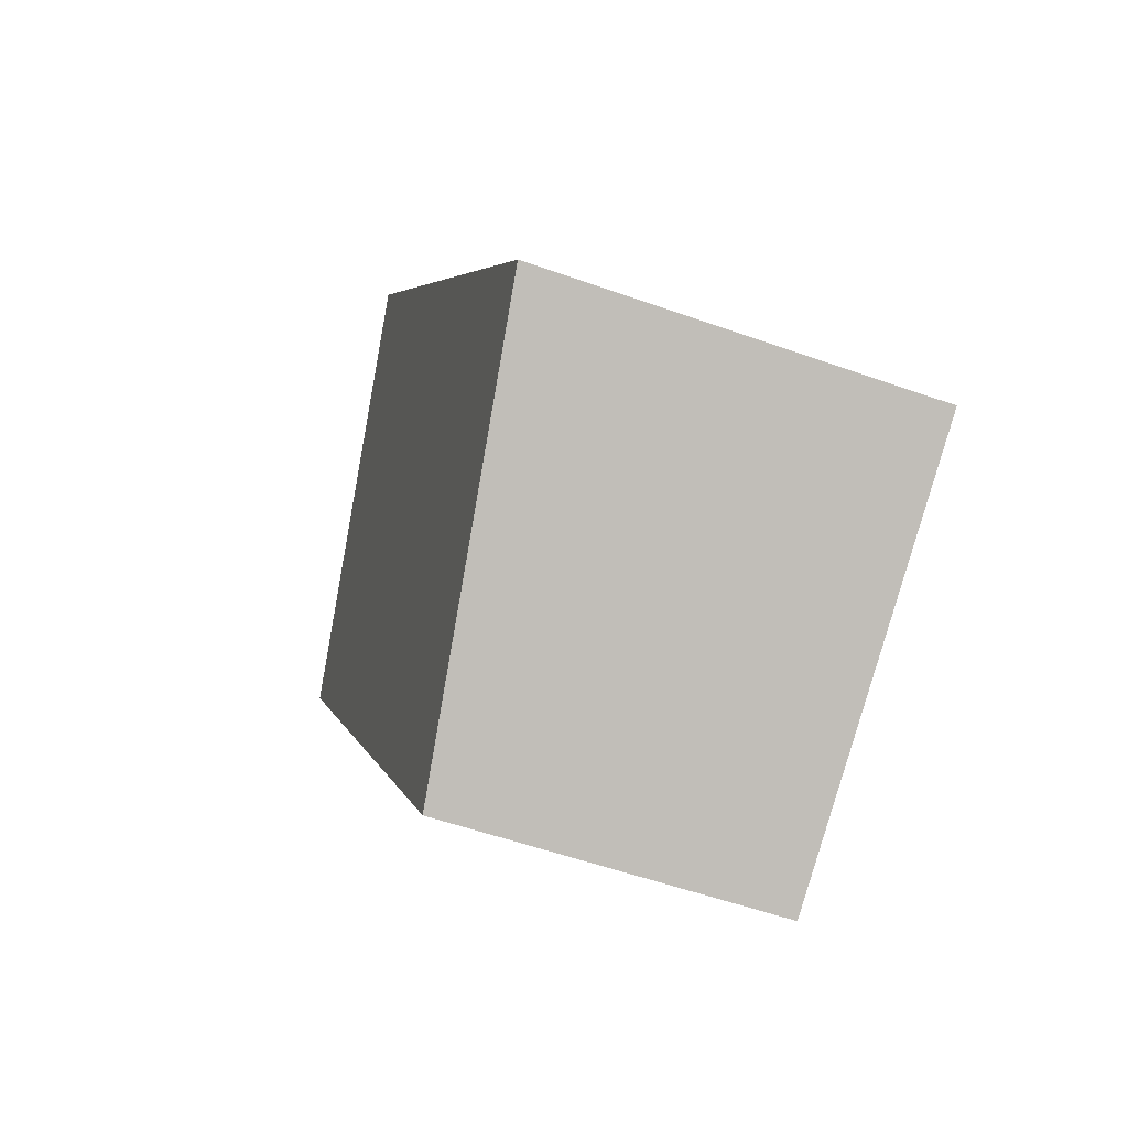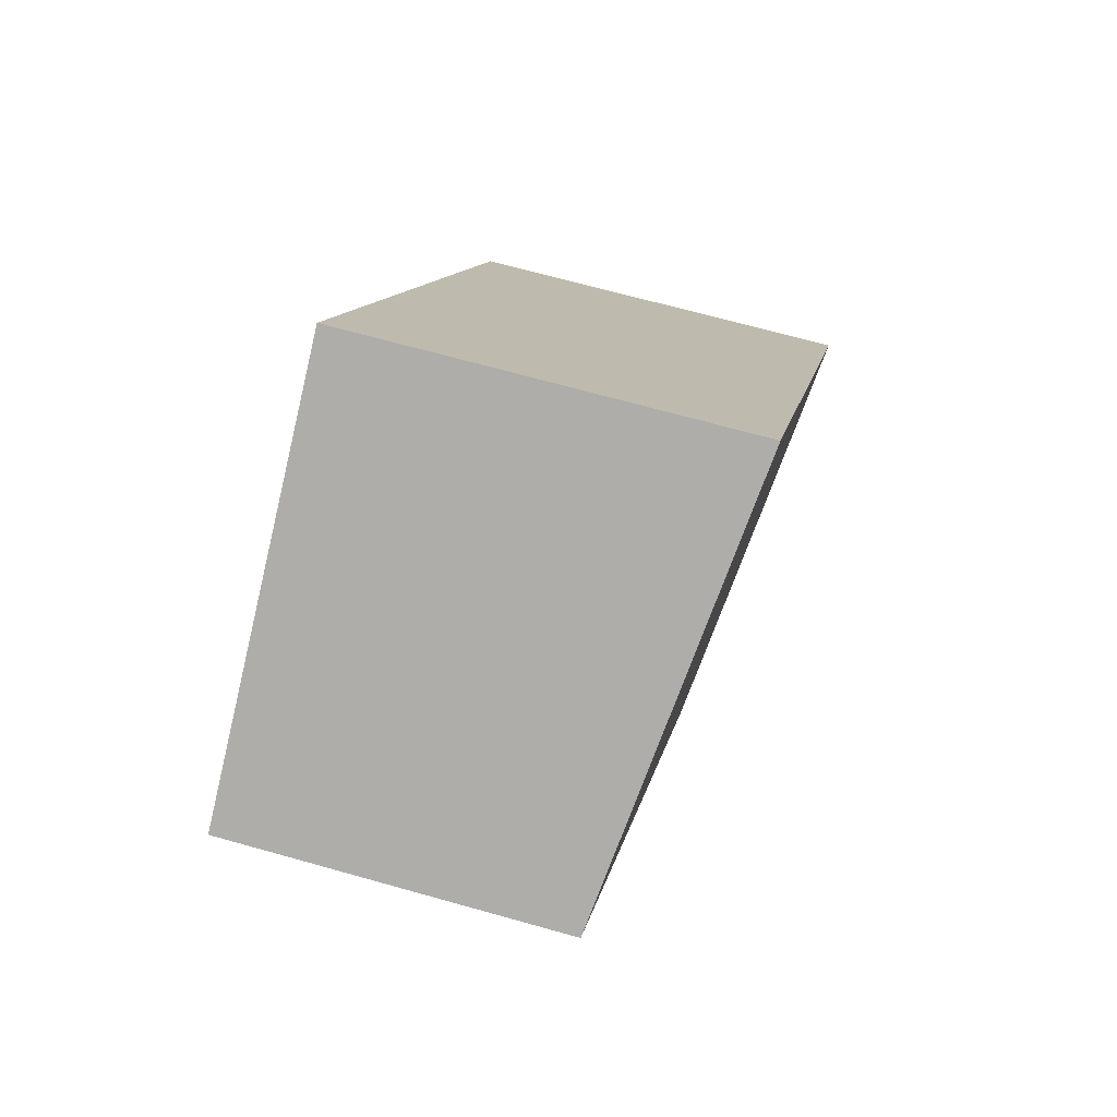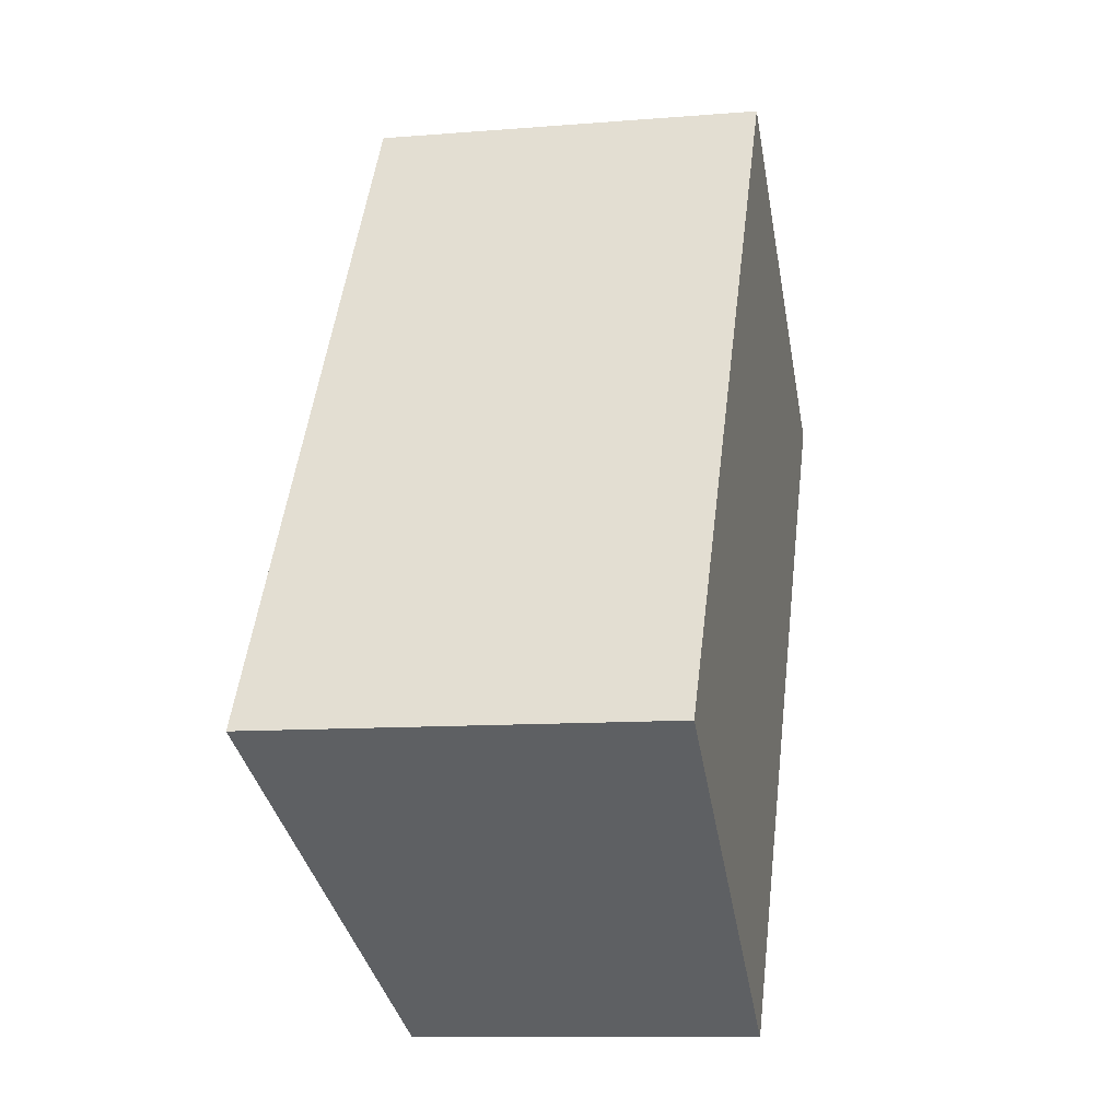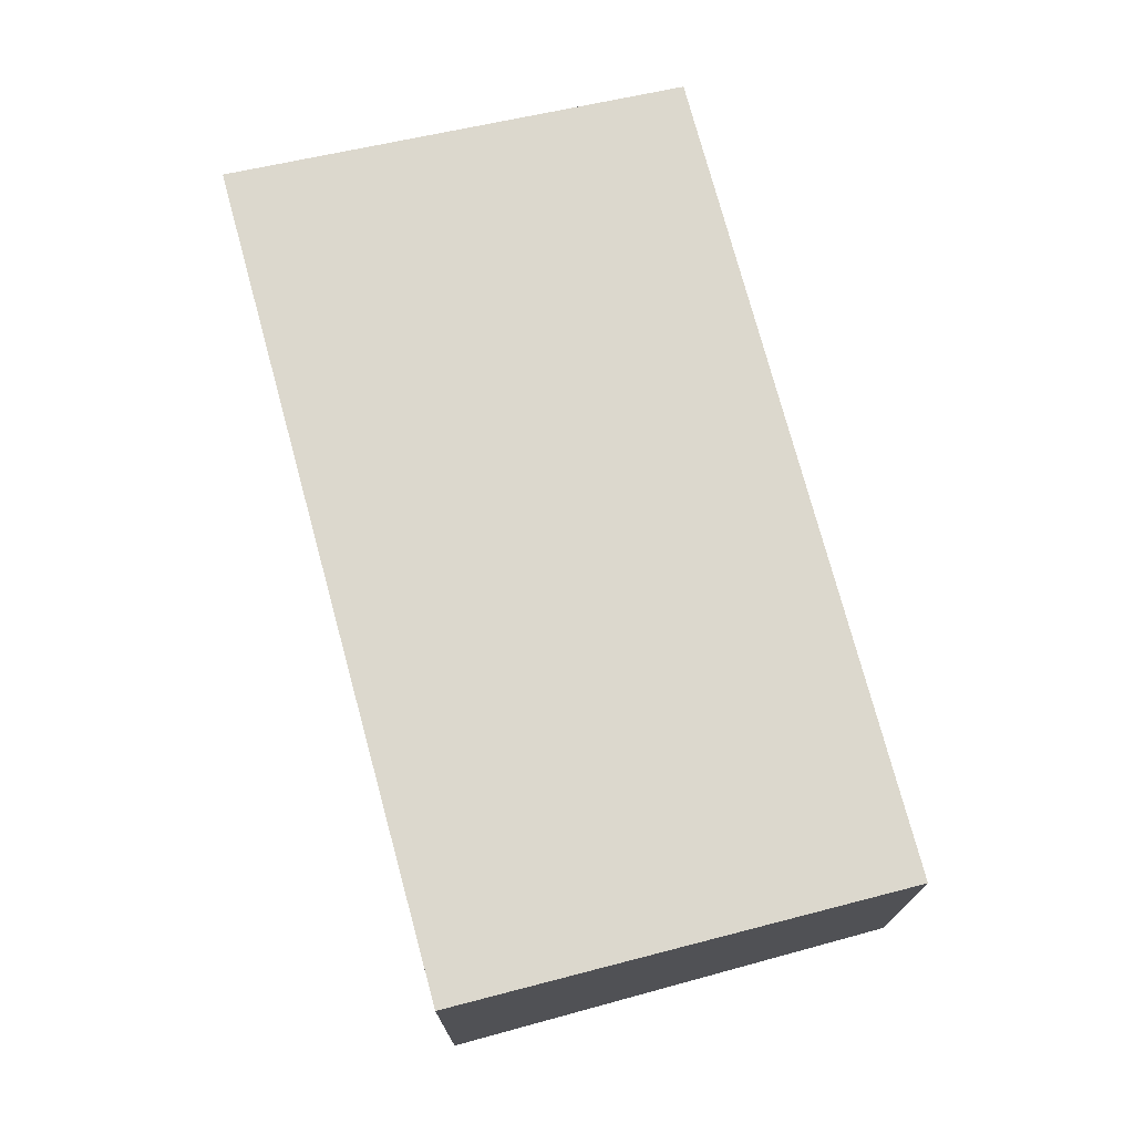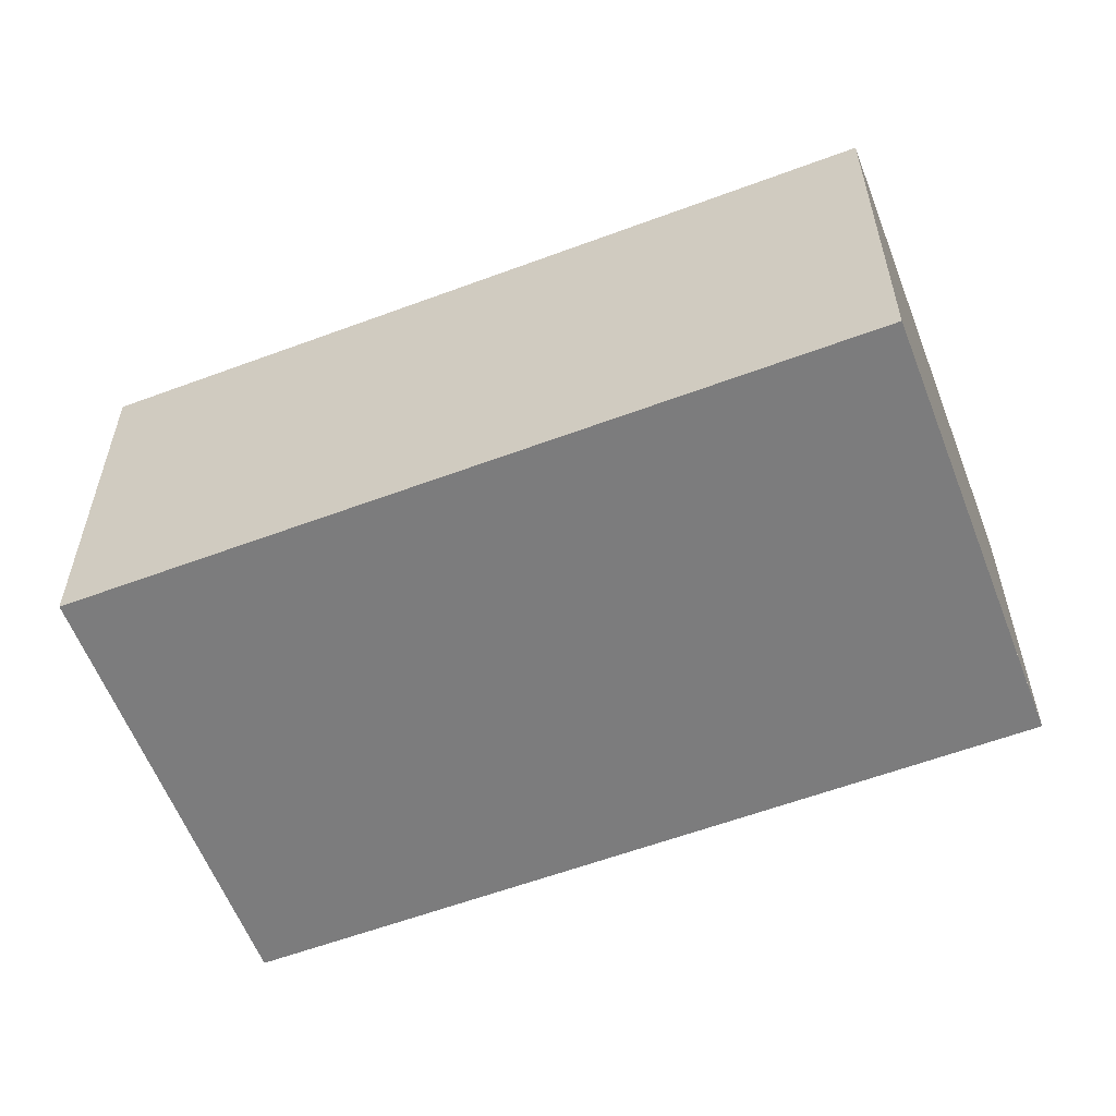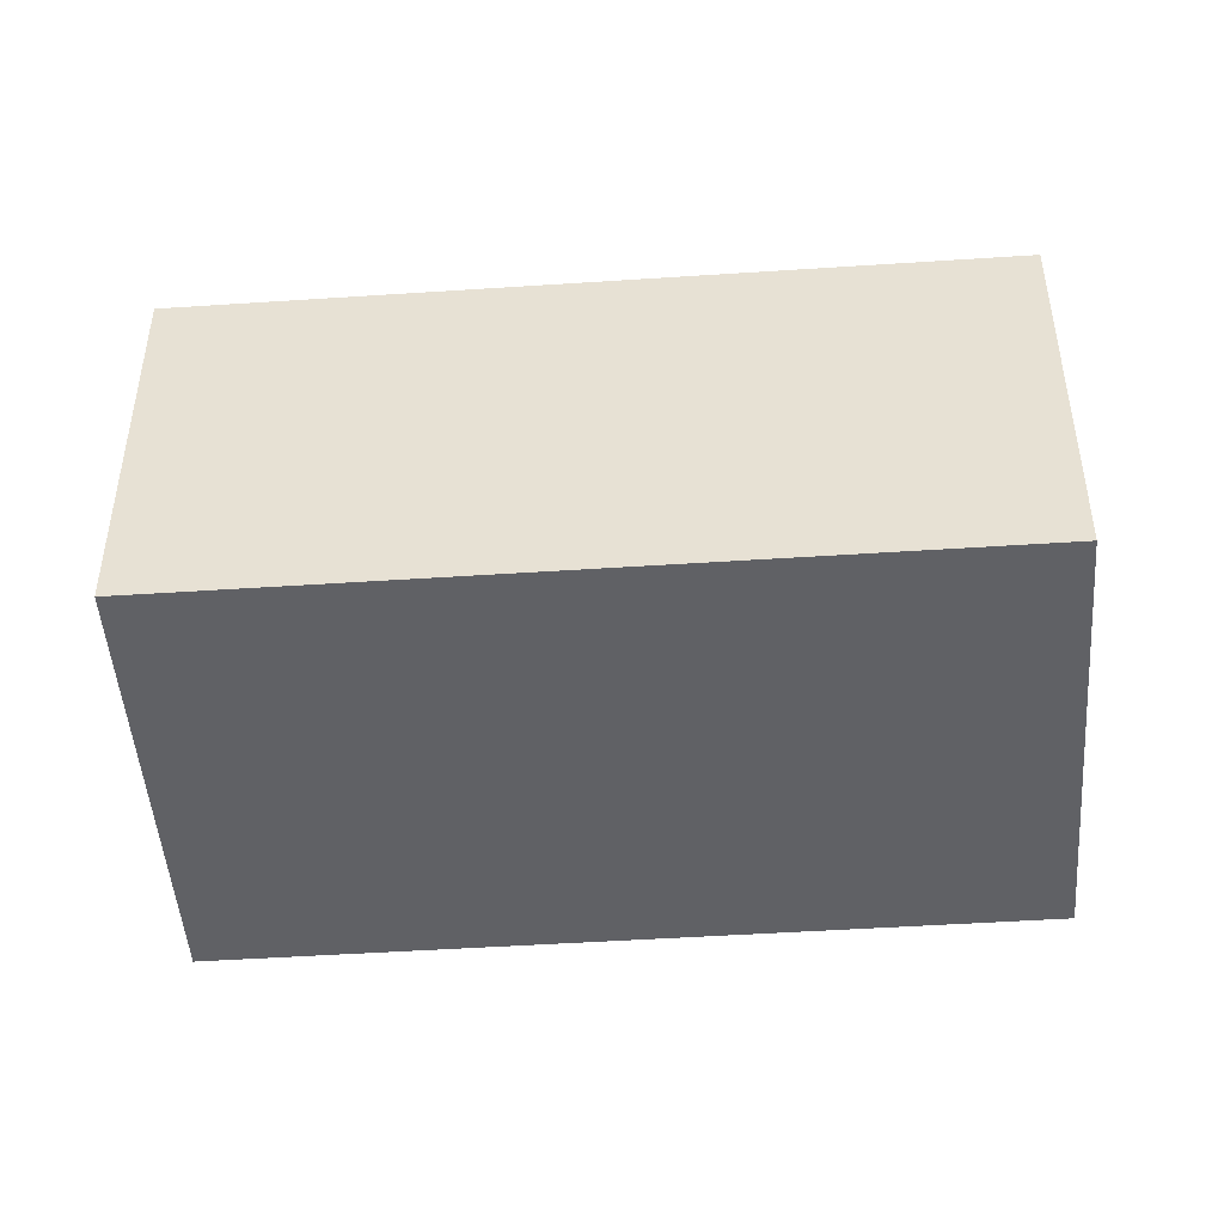
<metadata>
{"format":"obj","ext":"obj","renderer":"f3d","projection":"perspective","resolution":1024,"background":"white","views":[{"elev":-54.1,"azim":69.2,"up":"+Y"},{"elev":67.6,"azim":-74.2,"up":"+Y"},{"elev":-10.1,"azim":101.9,"up":"+Y"},{"elev":75.1,"azim":-161.4,"up":"+Z"},{"elev":-58.8,"azim":144.8,"up":"+Z"},{"elev":-47.6,"azim":128.0,"up":"+Z"}]}
</metadata>
<code>
v 170.9 -387.9 1.994
v 173.1 -391.3 1.996
v 171.2 -392.6 1.691
v 169 -389.2 1.689
v 169 -389.2 1.689
v 170.9 -387.9 1.994
v 170.8 -387.9 1.99
v 170.8 -387.9 1.99
v 173.1 -391.3 1.991
v 171.2 -392.5 1.691
v 173.1 -391.3 1.991
v 173.1 -391.2 1.996
v 171.2 -392.5 1.696
v 169 -389.1 1.694
v 171.3 -392.5 1.696
v 169 -389.1 1.694
v 170.9 -387.9 1.994
v 170.9 -387.9 1.994
v 170.9 -387.9 0
v 170.9 -387.9 -2.22e-16
v 173.1 -391.3 1.991
v 173.1 -391.3 1.996
v 173.1 -391.3 0
v 173.1 -391.3 -2.22e-16
v 171.2 -392.5 1.691
v 171.2 -392.6 1.691
v 171.2 -392.6 2.22e-16
v 171.2 -392.5 0
v 169 -389.1 1.694
v 169 -389.2 1.689
v 169 -389.2 -2.22e-16
v 169 -389.1 0
v 169 -389.2 1.689
v 169 -389.2 1.689
v 169 -389.2 0
v 169 -389.2 -2.22e-16
v 173.1 -391.2 1.996
v 170.9 -387.9 1.994
v 170.9 -387.9 -2.22e-16
v 173.1 -391.2 2.22e-16
v 170.9 -387.9 1.994
v 170.8 -387.9 1.99
v 170.8 -387.9 0
v 170.9 -387.9 0
v 171.3 -392.5 1.696
v 173.1 -391.3 1.991
v 173.1 -391.3 -2.22e-16
v 171.3 -392.5 0
v 169 -389.2 1.689
v 171.2 -392.5 1.691
v 171.2 -392.5 0
v 169 -389.2 0
v 173.1 -391.3 1.996
v 173.1 -391.2 1.996
v 173.1 -391.2 2.22e-16
v 173.1 -391.3 0
v 171.2 -392.6 1.691
v 171.3 -392.5 1.696
v 171.3 -392.5 0
v 171.2 -392.6 2.22e-16
v 170.8 -387.9 1.99
v 169 -389.1 1.694
v 169 -389.1 0
v 170.8 -387.9 0
v 170.9 -387.9 0
v 173.1 -391.3 0
v 171.2 -392.6 0
v 169 -389.2 0
f 12 2 9 11
f 8 1 6 7
f 16 8 7 14
f 13 11 9 15
f 14 7 11 13
f 11 7 6 12
f 13 10 5 14
f 15 3 10 13
f 14 5 4 16
f 18 19 20 17
f 22 23 24 21
f 26 27 28 25
f 30 31 32 29
f 34 35 36 33
f 38 39 40 37
f 42 43 44 41
f 46 47 48 45
f 50 51 52 49
f 54 55 56 53
f 58 59 60 57
f 62 63 64 61
f 66 67 68 65

</code>
